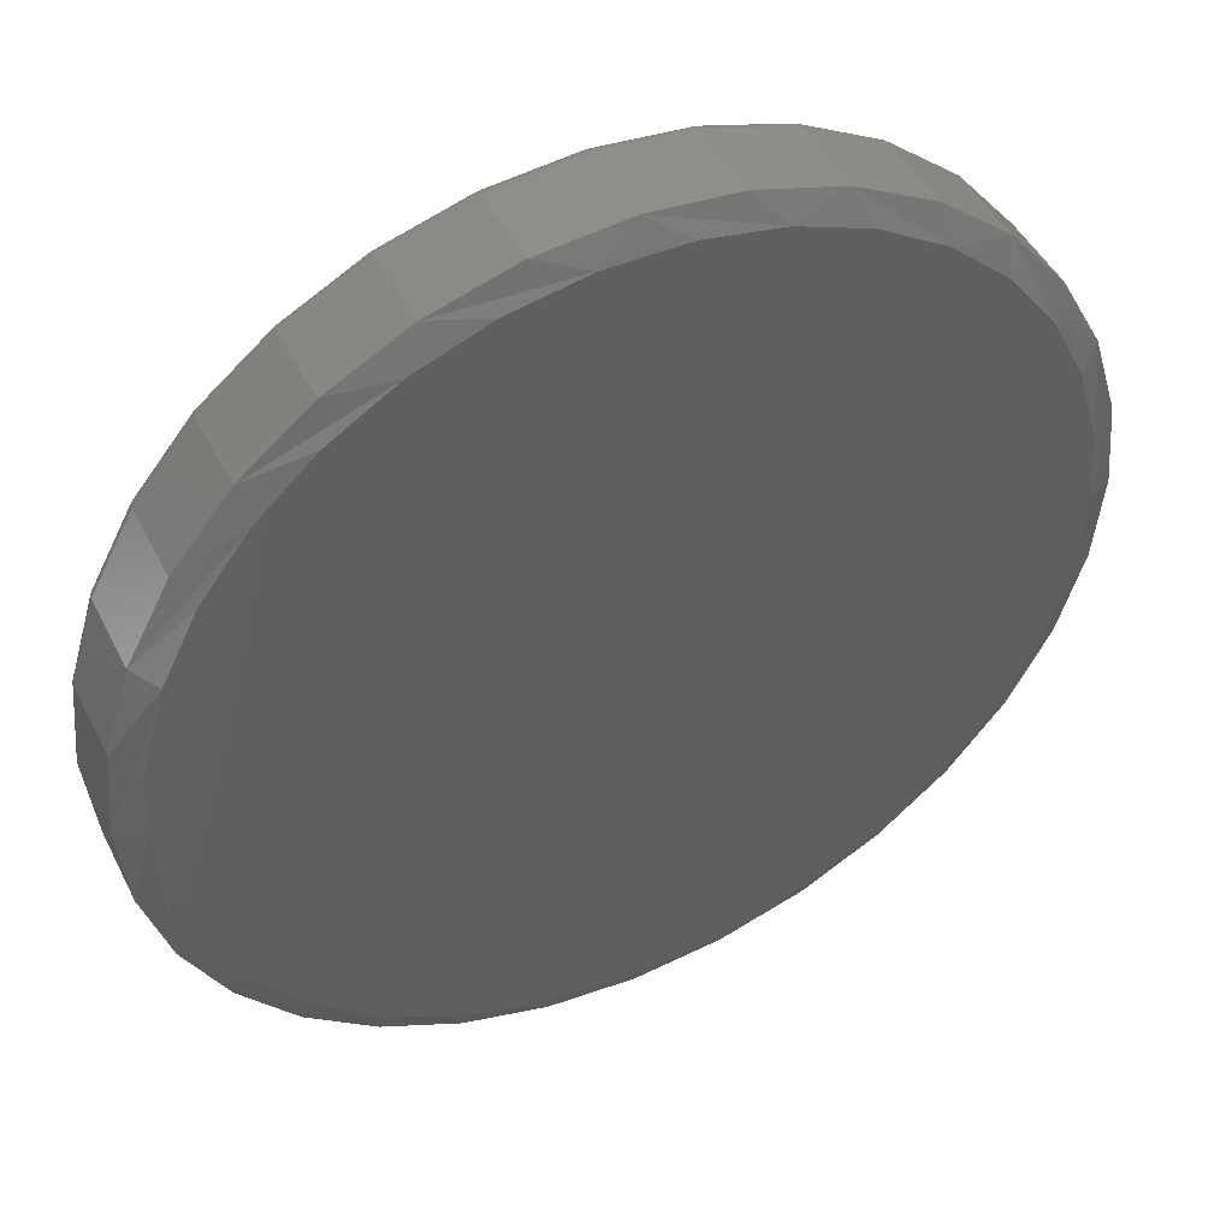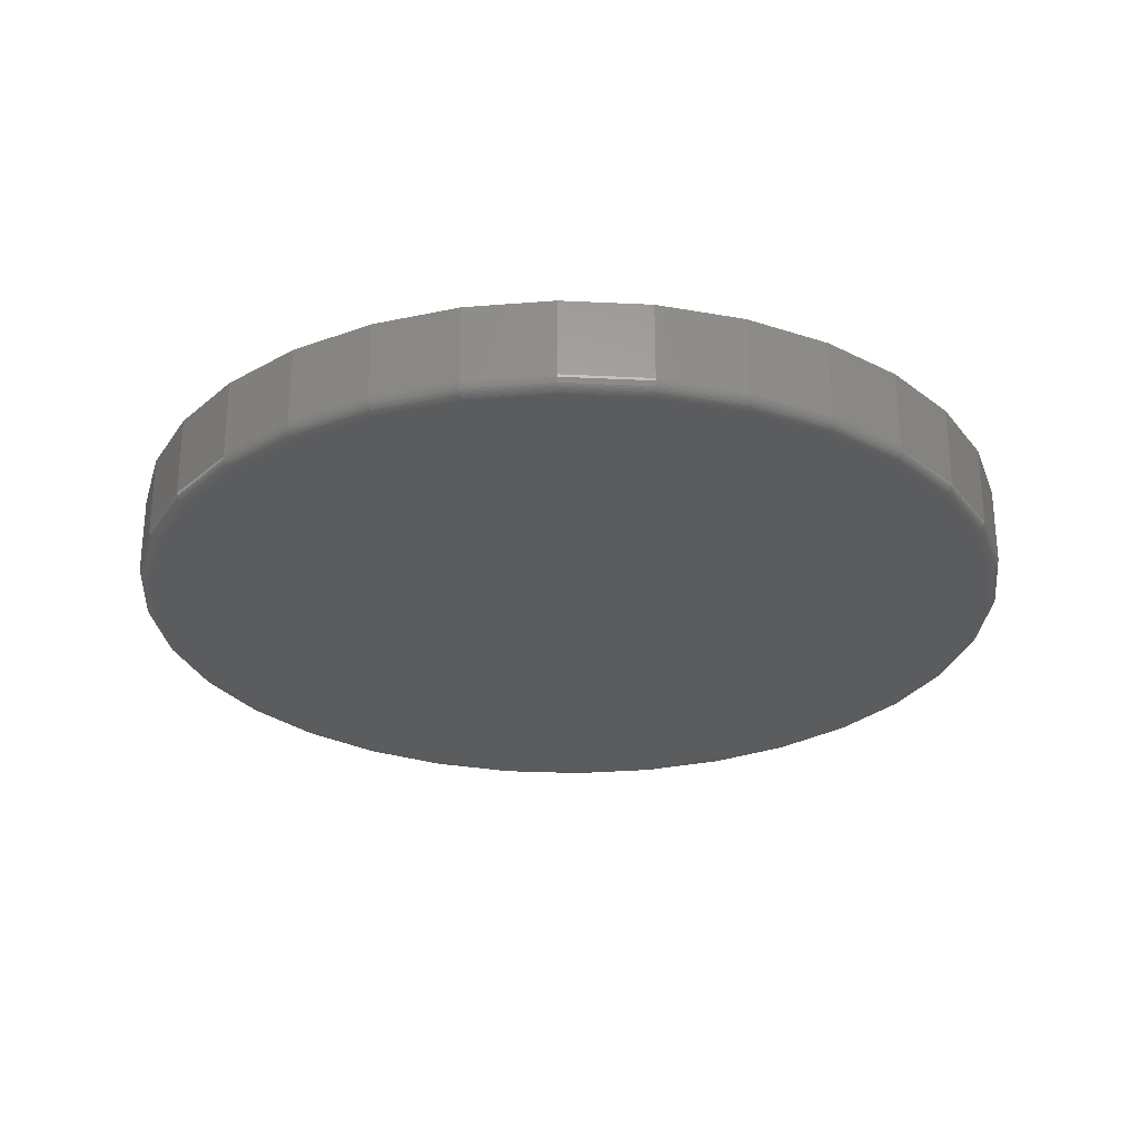
<metadata>
{"format":"stl","ext":"stl","renderer":"f3d","projection":"perspective","resolution":1024,"background":"white","views":[{"elev":46.7,"azim":-25.7,"up":"+Y"},{"elev":-27.6,"azim":-178.6,"up":"+Z"}]}
</metadata>
<code>
# stl→obj: 354 verts, 704 faces
v 0.2763 -3.041e-16 0.007812
v 0.2763 -6.574e-17 0.05469
v 0.2712 -0.05237 0.007812
v 0.2712 -0.05237 0.05469
v 0.2559 -0.1027 0.007812
v 0.2559 -0.1027 0.05469
v 0.2311 -0.1491 0.007812
v 0.2311 -0.1491 0.05469
v 0.1977 -0.1898 0.007812
v 0.1977 -0.1898 0.05469
v 0.157 -0.2232 0.007812
v 0.157 -0.2232 0.05469
v 0.1106 -0.248 0.007812
v 0.1106 -0.248 0.05469
v 0.06026 -0.2633 0.007812
v 0.06026 -0.2633 0.05469
v 0.007895 -0.2684 0.007812
v 0.007895 -0.2684 0.05469
v -0.04447 -0.2633 0.007812
v -0.04447 -0.2633 0.05469
v -0.09483 -0.248 0.007812
v -0.09483 -0.248 0.05469
v -0.1412 -0.2232 0.007812
v -0.1412 -0.2232 0.05469
v -0.1819 -0.1898 0.007812
v -0.1819 -0.1898 0.05469
v -0.2153 -0.1491 0.007812
v -0.2153 -0.1491 0.05469
v -0.2401 -0.1027 0.007812
v -0.2401 -0.1027 0.05469
v -0.2554 -0.05237 0.007812
v -0.2554 -0.05237 0.05469
v -0.2605 3.287e-17 0.007812
v -0.2605 3.287e-17 0.05469
v -0.2554 0.05237 0.007812
v -0.2554 0.05237 0.05469
v -0.2401 0.1027 0.007812
v -0.2401 0.1027 0.05469
v -0.2153 0.1491 0.007812
v -0.2153 0.1491 0.05469
v -0.1819 0.1898 0.007812
v -0.1819 0.1898 0.05469
v -0.1412 0.2232 0.007812
v -0.1412 0.2232 0.05469
v -0.09483 0.248 0.007812
v -0.09483 0.248 0.05469
v -0.04447 0.2633 0.007812
v -0.04447 0.2633 0.05469
v 0.007895 0.2684 0.007812
v 0.007895 0.2684 0.05469
v 0.06026 0.2633 0.007812
v 0.06026 0.2633 0.05469
v 0.1106 0.248 0.007812
v 0.1106 0.248 0.05469
v 0.157 0.2232 0.007812
v 0.157 0.2232 0.05469
v 0.1977 0.1898 0.007812
v 0.1977 0.1898 0.05469
v 0.2311 0.1491 0.007812
v 0.2311 0.1491 0.05469
v 0.2559 0.1027 0.007812
v 0.2559 0.1027 0.05469
v 0.2712 0.05237 0.007812
v 0.2712 0.05237 0.05469
v 0.03122 0.2517 0.0625
v -0.01543 0.2517 0.0625
v -0.06129 0.2431 0.0625
v 0.07707 0.2431 0.0625
v 0.07708 -0.2431 0.0625
v -0.01543 -0.2517 0.0625
v 0.03122 -0.2517 0.0625
v 0.1206 0.2263 0.0625
v -0.1048 0.2263 0.0625
v 0.1602 0.2017 0.0625
v -0.1445 0.2017 0.0625
v 0.1947 0.1703 0.0625
v -0.1789 0.1703 0.0625
v 0.2228 0.1331 0.0625
v -0.207 0.1331 0.0625
v 0.2436 0.09132 0.0625
v -0.2278 0.09132 0.0625
v 0.2564 0.04645 0.0625
v -0.2406 0.04645 0.0625
v 0.2607 -1.357e-16 0.0625
v -0.2449 -2.829e-06 0.0625
v 0.2564 -0.04645 0.0625
v -0.2406 -0.04645 0.0625
v 0.2436 -0.09132 0.0625
v -0.2278 -0.09132 0.0625
v 0.2228 -0.1331 0.0625
v -0.207 -0.1331 0.0625
v 0.1947 -0.1703 0.0625
v -0.1789 -0.1703 0.0625
v 0.1602 -0.2017 0.0625
v -0.1444 -0.2017 0.0625
v 0.1206 -0.2263 0.0625
v -0.1048 -0.2263 0.0625
v -0.06129 -0.2431 0.0625
v 0.007895 0.2606 0
v 0.05874 0.2556 0
v -0.04295 0.2556 0
v -0.09184 0.2408 0
v 0.1076 0.2408 0
v 0.05874 -0.2556 0
v -0.04295 -0.2556 0
v 0.1076 -0.2408 0
v 0.007895 -0.2606 0
v -0.09184 -0.2408 0
v -0.1369 -0.2167 0
v 0.1527 -0.2167 0
v -0.1764 -0.1843 0
v 0.1922 -0.1843 0
v -0.2088 -0.1448 0
v 0.2246 -0.1448 0
v -0.2329 -0.09973 0
v 0.2487 -0.09973 0
v -0.2477 -0.05084 0
v 0.2635 -0.05084 0
v -0.2527 -1.985e-16 0
v 0.2685 -6.275e-17 0
v -0.2477 0.05084 0
v 0.2635 0.05084 0
v -0.2329 0.09973 0
v 0.2487 0.09973 0
v -0.2088 0.1448 0
v 0.2246 0.1448 0
v -0.1764 0.1843 0
v 0.1922 0.1843 0
v -0.1369 0.2167 0
v 0.1527 0.2167 0
v 0.2762 -1.388e-17 0.006288
v 0.271 -0.05234 0.006288
v 0.2757 0 0.004823
v 0.2706 -0.05225 0.004823
v 0.275 0 0.003472
v 0.2699 -0.05211 0.003472
v 0.274 0 0.002288
v 0.2689 -0.05192 0.002288
v 0.2728 0 0.001317
v 0.2678 -0.05169 0.001317
v 0.2715 0 0.0005947
v 0.2664 -0.05143 0.0005947
v 0.27 0 0.0001501
v 0.265 -0.05114 0.0001501
v -0.2552 -0.05234 0.006288
v -0.2604 -1.11e-16 0.006288
v -0.2548 -0.05225 0.004823
v -0.2599 -1.249e-16 0.004823
v -0.2541 -0.05211 0.003472
v -0.2592 -1.11e-16 0.003472
v -0.2531 -0.05192 0.002288
v -0.2582 -1.249e-16 0.002288
v -0.252 -0.05169 0.001317
v -0.2571 -1.11e-16 0.001317
v -0.2506 -0.05143 0.0005947
v -0.2557 -1.11e-16 0.0005947
v -0.2492 -0.05114 0.0001501
v -0.2542 -1.249e-16 0.0001501
v -0.24 -0.1027 0.006288
v -0.2395 -0.1025 0.004823
v -0.2389 -0.1022 0.003472
v -0.238 -0.1018 0.002288
v -0.2369 -0.1014 0.001317
v -0.2356 -0.1009 0.0005947
v -0.2343 -0.1003 0.0001501
v -0.2152 -0.149 0.006288
v -0.2148 -0.1488 0.004823
v -0.2142 -0.1484 0.003472
v -0.2134 -0.1479 0.002288
v -0.2124 -0.1472 0.001317
v -0.2113 -0.1464 0.0005947
v -0.2101 -0.1456 0.0001501
v -0.1818 -0.1897 0.006288
v -0.1815 -0.1894 0.004823
v -0.181 -0.1889 0.003472
v -0.1803 -0.1882 0.002288
v -0.1795 -0.1873 0.001317
v -0.1785 -0.1864 0.0005947
v -0.1775 -0.1854 0.0001501
v -0.1411 -0.2231 0.006288
v -0.1409 -0.2227 0.004823
v -0.1405 -0.2221 0.003472
v -0.14 -0.2213 0.002288
v -0.1393 -0.2203 0.001317
v -0.1386 -0.2192 0.0005947
v -0.1377 -0.218 0.0001501
v -0.09477 -0.2478 0.006288
v -0.0946 -0.2474 0.004823
v -0.09432 -0.2468 0.003472
v -0.09395 -0.2459 0.002288
v -0.0935 -0.2448 0.001317
v -0.09298 -0.2435 0.0005947
v -0.09242 -0.2422 0.0001501
v -0.04444 -0.2631 0.006288
v -0.04436 -0.2627 0.004823
v -0.04421 -0.262 0.003472
v -0.04403 -0.261 0.002288
v -0.04379 -0.2599 0.001317
v -0.04353 -0.2585 0.0005947
v -0.04324 -0.2571 0.0001501
v 0.007895 -0.2683 0.006288
v 0.007895 -0.2678 0.004823
v 0.007895 -0.2671 0.003472
v 0.007895 -0.2661 0.002288
v 0.007895 -0.2649 0.001317
v 0.007895 -0.2636 0.0005947
v 0.007895 -0.2621 0.0001501
v 0.06023 -0.2631 0.006288
v 0.06015 -0.2627 0.004823
v 0.06 -0.262 0.003472
v 0.05981 -0.261 0.002288
v 0.05958 -0.2599 0.001317
v 0.05932 -0.2585 0.0005947
v 0.05903 -0.2571 0.0001501
v 0.1106 -0.2478 0.006288
v 0.1104 -0.2474 0.004823
v 0.1101 -0.2468 0.003472
v 0.1097 -0.2459 0.002288
v 0.1093 -0.2448 0.001317
v 0.1088 -0.2435 0.0005947
v 0.1082 -0.2422 0.0001501
v 0.1569 -0.2231 0.006288
v 0.1567 -0.2227 0.004823
v 0.1563 -0.2221 0.003472
v 0.1558 -0.2213 0.002288
v 0.1551 -0.2203 0.001317
v 0.1543 -0.2192 0.0005947
v 0.1535 -0.218 0.0001501
v 0.1976 -0.1897 0.006288
v 0.1973 -0.1894 0.004823
v 0.1968 -0.1889 0.003472
v 0.1961 -0.1882 0.002288
v 0.1952 -0.1873 0.001317
v 0.1943 -0.1864 0.0005947
v 0.1933 -0.1854 0.0001501
v 0.231 -0.149 0.006288
v 0.2306 -0.1488 0.004823
v 0.23 -0.1484 0.003472
v 0.2292 -0.1479 0.002288
v 0.2282 -0.1472 0.001317
v 0.2271 -0.1464 0.0005947
v 0.2259 -0.1456 0.0001501
v 0.2557 -0.1027 0.006288
v 0.2553 -0.1025 0.004823
v 0.2547 -0.1022 0.003472
v 0.2538 -0.1018 0.002288
v 0.2527 -0.1014 0.001317
v 0.2514 -0.1009 0.0005947
v 0.2501 -0.1003 0.0001501
v -0.2552 0.05234 0.006288
v -0.2548 0.05225 0.004823
v -0.2541 0.05211 0.003472
v -0.2531 0.05192 0.002288
v -0.252 0.05169 0.001317
v -0.2506 0.05143 0.0005947
v -0.2492 0.05114 0.0001501
v 0.271 0.05234 0.006288
v 0.2706 0.05225 0.004823
v 0.2699 0.05211 0.003472
v 0.2689 0.05192 0.002288
v 0.2678 0.05169 0.001317
v 0.2664 0.05143 0.0005947
v 0.265 0.05114 0.0001501
v 0.2557 0.1027 0.006288
v 0.2553 0.1025 0.004823
v 0.2547 0.1022 0.003472
v 0.2538 0.1018 0.002288
v 0.2527 0.1014 0.001317
v 0.2514 0.1009 0.0005947
v 0.2501 0.1003 0.0001501
v 0.231 0.149 0.006288
v 0.2306 0.1488 0.004823
v 0.23 0.1484 0.003472
v 0.2292 0.1479 0.002288
v 0.2282 0.1472 0.001317
v 0.2271 0.1464 0.0005947
v 0.2259 0.1456 0.0001501
v 0.1976 0.1897 0.006288
v 0.1973 0.1894 0.004823
v 0.1968 0.1889 0.003472
v 0.1961 0.1882 0.002288
v 0.1952 0.1873 0.001317
v 0.1943 0.1864 0.0005947
v 0.1933 0.1854 0.0001501
v 0.1569 0.2231 0.006288
v 0.1567 0.2227 0.004823
v 0.1563 0.2221 0.003472
v 0.1558 0.2213 0.002288
v 0.1551 0.2203 0.001317
v 0.1543 0.2192 0.0005947
v 0.1535 0.218 0.0001501
v 0.1106 0.2478 0.006288
v 0.1104 0.2474 0.004823
v 0.1101 0.2468 0.003472
v 0.1097 0.2459 0.002288
v 0.1093 0.2448 0.001317
v 0.1088 0.2435 0.0005947
v 0.1082 0.2422 0.0001501
v 0.06023 0.2631 0.006288
v 0.06015 0.2627 0.004823
v 0.06 0.262 0.003472
v 0.05981 0.261 0.002288
v 0.05958 0.2599 0.001317
v 0.05932 0.2585 0.0005947
v 0.05903 0.2571 0.0001501
v 0.007895 0.2683 0.006288
v 0.007895 0.2678 0.004823
v 0.007895 0.2671 0.003472
v 0.007895 0.2661 0.002288
v 0.007895 0.2649 0.001317
v 0.007895 0.2636 0.0005947
v 0.007895 0.2621 0.0001501
v -0.04444 0.2631 0.006288
v -0.04436 0.2627 0.004823
v -0.04421 0.262 0.003472
v -0.04403 0.261 0.002288
v -0.04379 0.2599 0.001317
v -0.04353 0.2585 0.0005947
v -0.04324 0.2571 0.0001501
v -0.09477 0.2478 0.006288
v -0.0946 0.2474 0.004823
v -0.09432 0.2468 0.003472
v -0.09395 0.2459 0.002288
v -0.0935 0.2448 0.001317
v -0.09298 0.2435 0.0005947
v -0.09242 0.2422 0.0001501
v -0.1411 0.2231 0.006288
v -0.1409 0.2227 0.004823
v -0.1405 0.2221 0.003472
v -0.14 0.2213 0.002288
v -0.1393 0.2203 0.001317
v -0.1386 0.2192 0.0005947
v -0.1377 0.218 0.0001501
v -0.1818 0.1897 0.006288
v -0.1815 0.1894 0.004823
v -0.181 0.1889 0.003472
v -0.1803 0.1882 0.002288
v -0.1795 0.1873 0.001317
v -0.1785 0.1864 0.0005947
v -0.1775 0.1854 0.0001501
v -0.2152 0.149 0.006288
v -0.2148 0.1488 0.004823
v -0.2142 0.1484 0.003472
v -0.2134 0.1479 0.002288
v -0.2124 0.1472 0.001317
v -0.2113 0.1464 0.0005947
v -0.2101 0.1456 0.0001501
v -0.24 0.1027 0.006288
v -0.2395 0.1025 0.004823
v -0.2389 0.1022 0.003472
v -0.238 0.1018 0.002288
v -0.2369 0.1014 0.001317
v -0.2356 0.1009 0.0005947
v -0.2343 0.1003 0.0001501
f 1 2 3
f 3 2 4
f 3 4 5
f 5 4 6
f 5 6 7
f 7 6 8
f 7 8 9
f 9 8 10
f 9 10 11
f 11 10 12
f 11 12 13
f 13 12 14
f 13 14 15
f 15 14 16
f 15 16 17
f 17 16 18
f 17 18 19
f 19 18 20
f 19 20 21
f 21 20 22
f 21 22 23
f 23 22 24
f 23 24 25
f 25 24 26
f 25 26 27
f 27 26 28
f 27 28 29
f 29 28 30
f 29 30 31
f 31 30 32
f 31 32 33
f 33 32 34
f 33 34 35
f 35 34 36
f 35 36 37
f 37 36 38
f 37 38 39
f 39 38 40
f 39 40 41
f 41 40 42
f 41 42 43
f 43 42 44
f 43 44 45
f 45 44 46
f 45 46 47
f 47 46 48
f 47 48 49
f 49 48 50
f 49 50 51
f 51 50 52
f 51 52 53
f 53 52 54
f 53 54 55
f 55 54 56
f 55 56 57
f 57 56 58
f 57 58 59
f 59 58 60
f 59 60 61
f 61 60 62
f 61 62 63
f 63 62 64
f 63 64 1
f 1 64 2
f 65 66 67
f 65 67 68
f 69 70 71
f 68 67 72
f 72 67 73
f 72 73 74
f 74 73 75
f 74 75 76
f 76 75 77
f 76 77 78
f 78 77 79
f 78 79 80
f 80 79 81
f 80 81 82
f 82 81 83
f 82 83 84
f 84 83 85
f 84 85 86
f 86 85 87
f 86 87 88
f 88 87 89
f 88 89 90
f 90 89 91
f 90 91 92
f 92 91 93
f 92 93 94
f 94 93 95
f 94 95 96
f 96 95 97
f 96 97 69
f 69 97 98
f 69 98 70
f 60 58 78
f 78 62 60
f 80 62 78
f 56 54 74
f 74 58 56
f 76 58 74
f 52 50 68
f 68 54 52
f 72 54 68
f 48 46 66
f 66 50 48
f 65 50 66
f 44 42 73
f 73 46 44
f 67 46 73
f 40 38 77
f 77 42 40
f 75 42 77
f 81 38 36
f 79 38 81
f 80 82 62
f 76 78 58
f 72 74 54
f 65 68 50
f 67 66 46
f 75 73 42
f 79 77 38
f 84 2 64
f 84 64 62
f 84 62 82
f 34 85 83
f 34 83 81
f 34 81 36
f 28 26 91
f 91 30 28
f 89 30 91
f 24 22 95
f 95 26 24
f 93 26 95
f 20 18 98
f 98 22 20
f 97 22 98
f 16 14 71
f 71 18 16
f 70 18 71
f 12 10 96
f 96 14 12
f 69 14 96
f 8 6 92
f 92 10 8
f 94 10 92
f 88 6 4
f 90 6 88
f 89 87 30
f 93 91 26
f 97 95 22
f 70 98 18
f 69 71 14
f 94 96 10
f 90 92 6
f 85 34 32
f 85 32 30
f 85 30 87
f 2 84 86
f 2 86 88
f 2 88 4
f 99 100 101
f 102 101 100
f 103 102 100
f 104 105 106
f 107 105 104
f 105 108 106
f 106 108 109
f 106 109 110
f 110 109 111
f 110 111 112
f 112 111 113
f 112 113 114
f 114 113 115
f 114 115 116
f 116 115 117
f 116 117 118
f 118 117 119
f 118 119 120
f 120 119 121
f 120 121 122
f 122 121 123
f 122 123 124
f 124 123 125
f 124 125 126
f 126 125 127
f 126 127 128
f 128 127 129
f 128 129 130
f 130 129 102
f 130 102 103
f 1 3 131
f 131 3 132
f 131 132 133
f 133 132 134
f 133 134 135
f 135 134 136
f 135 136 137
f 137 136 138
f 137 138 139
f 139 138 140
f 139 140 141
f 141 140 142
f 141 142 143
f 143 142 144
f 143 144 120
f 120 144 118
f 31 33 145
f 145 33 146
f 145 146 147
f 147 146 148
f 147 148 149
f 149 148 150
f 149 150 151
f 151 150 152
f 151 152 153
f 153 152 154
f 153 154 155
f 155 154 156
f 155 156 157
f 157 156 158
f 157 158 117
f 117 158 119
f 29 31 159
f 159 31 145
f 159 145 160
f 160 145 147
f 160 147 161
f 161 147 149
f 161 149 162
f 162 149 151
f 162 151 163
f 163 151 153
f 163 153 164
f 164 153 155
f 164 155 165
f 165 155 157
f 165 157 115
f 115 157 117
f 27 29 166
f 166 29 159
f 166 159 167
f 167 159 160
f 167 160 168
f 168 160 161
f 168 161 169
f 169 161 162
f 169 162 170
f 170 162 163
f 170 163 171
f 171 163 164
f 171 164 172
f 172 164 165
f 172 165 113
f 113 165 115
f 25 27 173
f 173 27 166
f 173 166 174
f 174 166 167
f 174 167 175
f 175 167 168
f 175 168 176
f 176 168 169
f 176 169 177
f 177 169 170
f 177 170 178
f 178 170 171
f 178 171 179
f 179 171 172
f 179 172 111
f 111 172 113
f 23 25 180
f 180 25 173
f 180 173 181
f 181 173 174
f 181 174 182
f 182 174 175
f 182 175 183
f 183 175 176
f 183 176 184
f 184 176 177
f 184 177 185
f 185 177 178
f 185 178 186
f 186 178 179
f 186 179 109
f 109 179 111
f 21 23 187
f 187 23 180
f 187 180 188
f 188 180 181
f 188 181 189
f 189 181 182
f 189 182 190
f 190 182 183
f 190 183 191
f 191 183 184
f 191 184 192
f 192 184 185
f 192 185 193
f 193 185 186
f 193 186 108
f 108 186 109
f 19 21 194
f 194 21 187
f 194 187 195
f 195 187 188
f 195 188 196
f 196 188 189
f 196 189 197
f 197 189 190
f 197 190 198
f 198 190 191
f 198 191 199
f 199 191 192
f 199 192 200
f 200 192 193
f 200 193 105
f 105 193 108
f 17 19 201
f 201 19 194
f 201 194 202
f 202 194 195
f 202 195 203
f 203 195 196
f 203 196 204
f 204 196 197
f 204 197 205
f 205 197 198
f 205 198 206
f 206 198 199
f 206 199 207
f 207 199 200
f 207 200 107
f 107 200 105
f 15 17 208
f 208 17 201
f 208 201 209
f 209 201 202
f 209 202 210
f 210 202 203
f 210 203 211
f 211 203 204
f 211 204 212
f 212 204 205
f 212 205 213
f 213 205 206
f 213 206 214
f 214 206 207
f 214 207 104
f 104 207 107
f 13 15 215
f 215 15 208
f 215 208 216
f 216 208 209
f 216 209 217
f 217 209 210
f 217 210 218
f 218 210 211
f 218 211 219
f 219 211 212
f 219 212 220
f 220 212 213
f 220 213 221
f 221 213 214
f 221 214 106
f 106 214 104
f 11 13 222
f 222 13 215
f 222 215 223
f 223 215 216
f 223 216 224
f 224 216 217
f 224 217 225
f 225 217 218
f 225 218 226
f 226 218 219
f 226 219 227
f 227 219 220
f 227 220 228
f 228 220 221
f 228 221 110
f 110 221 106
f 9 11 229
f 229 11 222
f 229 222 230
f 230 222 223
f 230 223 231
f 231 223 224
f 231 224 232
f 232 224 225
f 232 225 233
f 233 225 226
f 233 226 234
f 234 226 227
f 234 227 235
f 235 227 228
f 235 228 112
f 112 228 110
f 7 9 236
f 236 9 229
f 236 229 237
f 237 229 230
f 237 230 238
f 238 230 231
f 238 231 239
f 239 231 232
f 239 232 240
f 240 232 233
f 240 233 241
f 241 233 234
f 241 234 242
f 242 234 235
f 242 235 114
f 114 235 112
f 5 7 243
f 243 7 236
f 243 236 244
f 244 236 237
f 244 237 245
f 245 237 238
f 245 238 246
f 246 238 239
f 246 239 247
f 247 239 240
f 247 240 248
f 248 240 241
f 248 241 249
f 249 241 242
f 249 242 116
f 116 242 114
f 3 5 132
f 132 5 243
f 132 243 134
f 134 243 244
f 134 244 136
f 136 244 245
f 136 245 138
f 138 245 246
f 138 246 140
f 140 246 247
f 140 247 142
f 142 247 248
f 142 248 144
f 144 248 249
f 144 249 118
f 118 249 116
f 33 35 146
f 146 35 250
f 146 250 148
f 148 250 251
f 148 251 150
f 150 251 252
f 150 252 152
f 152 252 253
f 152 253 154
f 154 253 254
f 154 254 156
f 156 254 255
f 156 255 158
f 158 255 256
f 158 256 119
f 119 256 121
f 63 1 257
f 257 1 131
f 257 131 258
f 258 131 133
f 258 133 259
f 259 133 135
f 259 135 260
f 260 135 137
f 260 137 261
f 261 137 139
f 261 139 262
f 262 139 141
f 262 141 263
f 263 141 143
f 263 143 122
f 122 143 120
f 61 63 264
f 264 63 257
f 264 257 265
f 265 257 258
f 265 258 266
f 266 258 259
f 266 259 267
f 267 259 260
f 267 260 268
f 268 260 261
f 268 261 269
f 269 261 262
f 269 262 270
f 270 262 263
f 270 263 124
f 124 263 122
f 59 61 271
f 271 61 264
f 271 264 272
f 272 264 265
f 272 265 273
f 273 265 266
f 273 266 274
f 274 266 267
f 274 267 275
f 275 267 268
f 275 268 276
f 276 268 269
f 276 269 277
f 277 269 270
f 277 270 126
f 126 270 124
f 57 59 278
f 278 59 271
f 278 271 279
f 279 271 272
f 279 272 280
f 280 272 273
f 280 273 281
f 281 273 274
f 281 274 282
f 282 274 275
f 282 275 283
f 283 275 276
f 283 276 284
f 284 276 277
f 284 277 128
f 128 277 126
f 55 57 285
f 285 57 278
f 285 278 286
f 286 278 279
f 286 279 287
f 287 279 280
f 287 280 288
f 288 280 281
f 288 281 289
f 289 281 282
f 289 282 290
f 290 282 283
f 290 283 291
f 291 283 284
f 291 284 130
f 130 284 128
f 53 55 292
f 292 55 285
f 292 285 293
f 293 285 286
f 293 286 294
f 294 286 287
f 294 287 295
f 295 287 288
f 295 288 296
f 296 288 289
f 296 289 297
f 297 289 290
f 297 290 298
f 298 290 291
f 298 291 103
f 103 291 130
f 51 53 299
f 299 53 292
f 299 292 300
f 300 292 293
f 300 293 301
f 301 293 294
f 301 294 302
f 302 294 295
f 302 295 303
f 303 295 296
f 303 296 304
f 304 296 297
f 304 297 305
f 305 297 298
f 305 298 100
f 100 298 103
f 49 51 306
f 306 51 299
f 306 299 307
f 307 299 300
f 307 300 308
f 308 300 301
f 308 301 309
f 309 301 302
f 309 302 310
f 310 302 303
f 310 303 311
f 311 303 304
f 311 304 312
f 312 304 305
f 312 305 99
f 99 305 100
f 47 49 313
f 313 49 306
f 313 306 314
f 314 306 307
f 314 307 315
f 315 307 308
f 315 308 316
f 316 308 309
f 316 309 317
f 317 309 310
f 317 310 318
f 318 310 311
f 318 311 319
f 319 311 312
f 319 312 101
f 101 312 99
f 45 47 320
f 320 47 313
f 320 313 321
f 321 313 314
f 321 314 322
f 322 314 315
f 322 315 323
f 323 315 316
f 323 316 324
f 324 316 317
f 324 317 325
f 325 317 318
f 325 318 326
f 326 318 319
f 326 319 102
f 102 319 101
f 43 45 327
f 327 45 320
f 327 320 328
f 328 320 321
f 328 321 329
f 329 321 322
f 329 322 330
f 330 322 323
f 330 323 331
f 331 323 324
f 331 324 332
f 332 324 325
f 332 325 333
f 333 325 326
f 333 326 129
f 129 326 102
f 41 43 334
f 334 43 327
f 334 327 335
f 335 327 328
f 335 328 336
f 336 328 329
f 336 329 337
f 337 329 330
f 337 330 338
f 338 330 331
f 338 331 339
f 339 331 332
f 339 332 340
f 340 332 333
f 340 333 127
f 127 333 129
f 39 41 341
f 341 41 334
f 341 334 342
f 342 334 335
f 342 335 343
f 343 335 336
f 343 336 344
f 344 336 337
f 344 337 345
f 345 337 338
f 345 338 346
f 346 338 339
f 346 339 347
f 347 339 340
f 347 340 125
f 125 340 127
f 37 39 348
f 348 39 341
f 348 341 349
f 349 341 342
f 349 342 350
f 350 342 343
f 350 343 351
f 351 343 344
f 351 344 352
f 352 344 345
f 352 345 353
f 353 345 346
f 353 346 354
f 354 346 347
f 354 347 123
f 123 347 125
f 35 37 250
f 250 37 348
f 250 348 251
f 251 348 349
f 251 349 252
f 252 349 350
f 252 350 253
f 253 350 351
f 253 351 254
f 254 351 352
f 254 352 255
f 255 352 353
f 255 353 256
f 256 353 354
f 256 354 121
f 121 354 123

</code>
